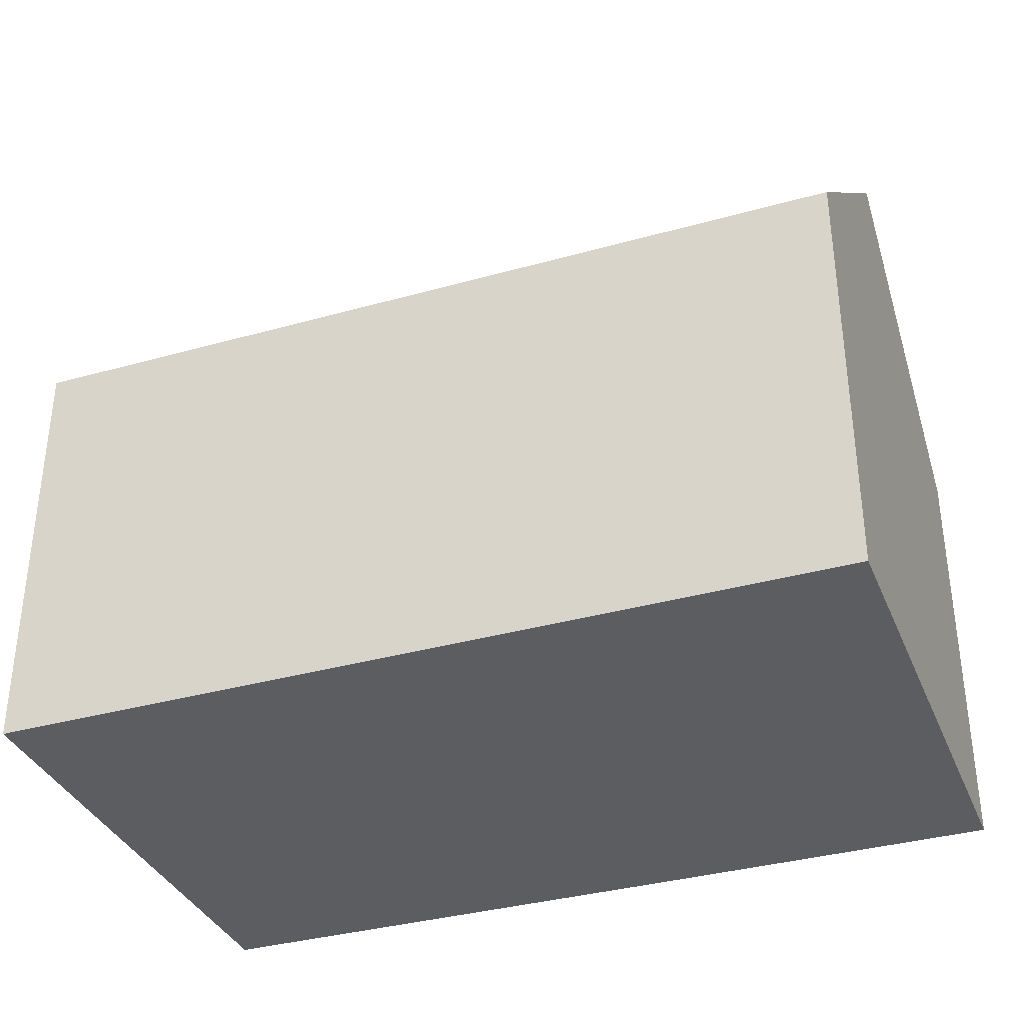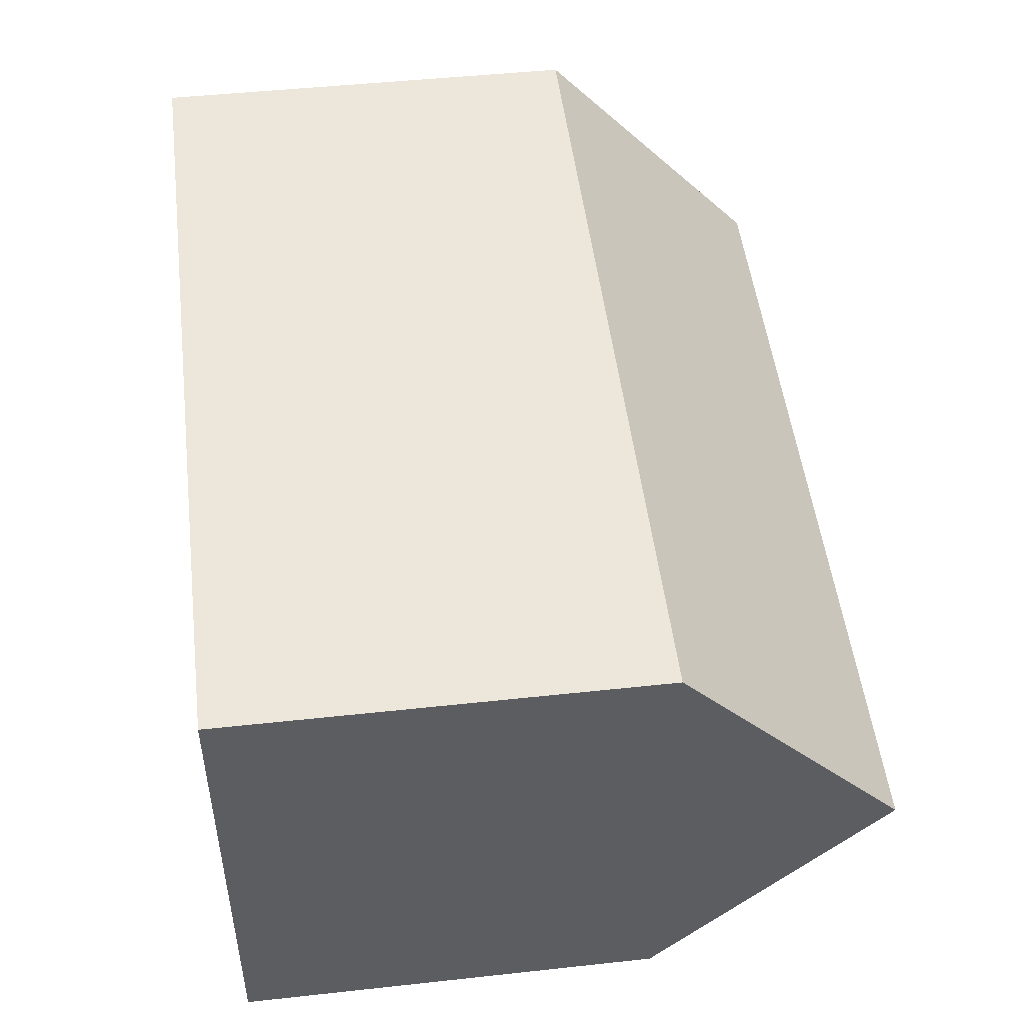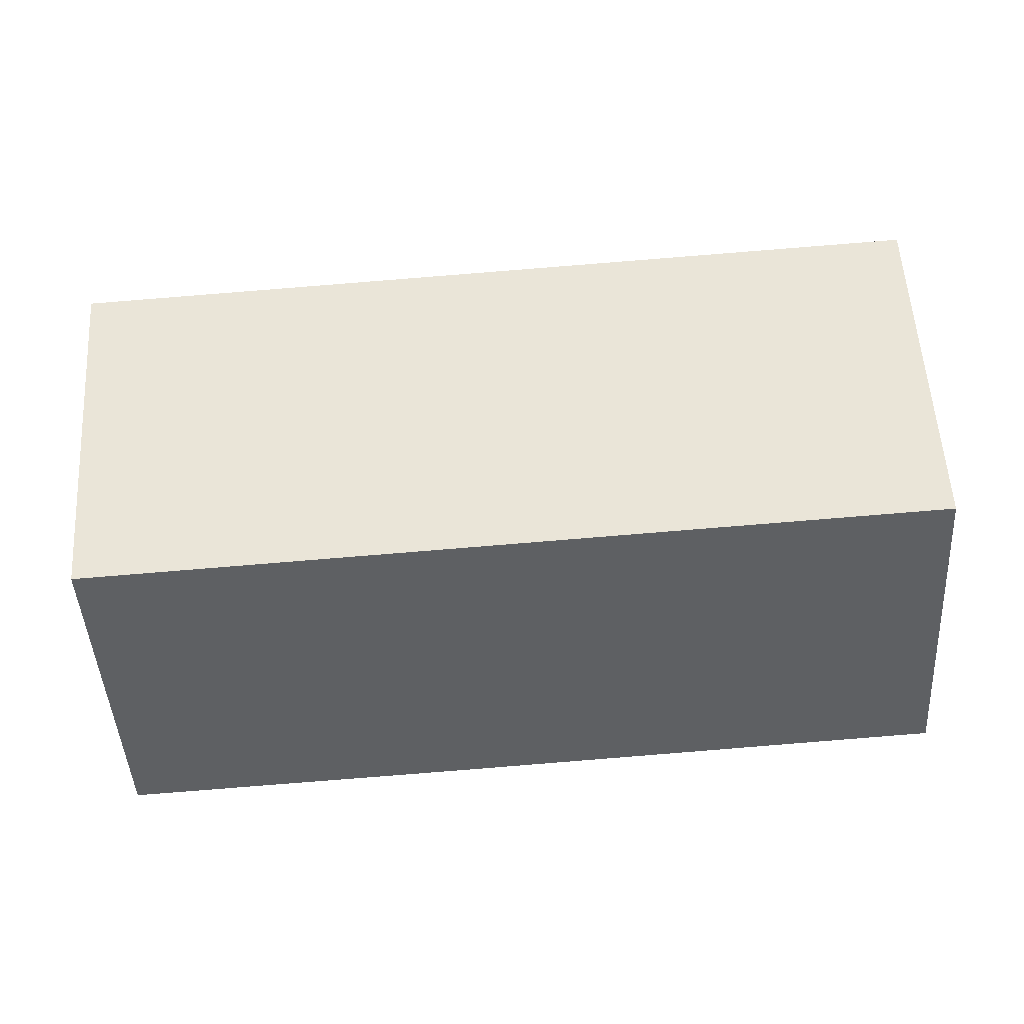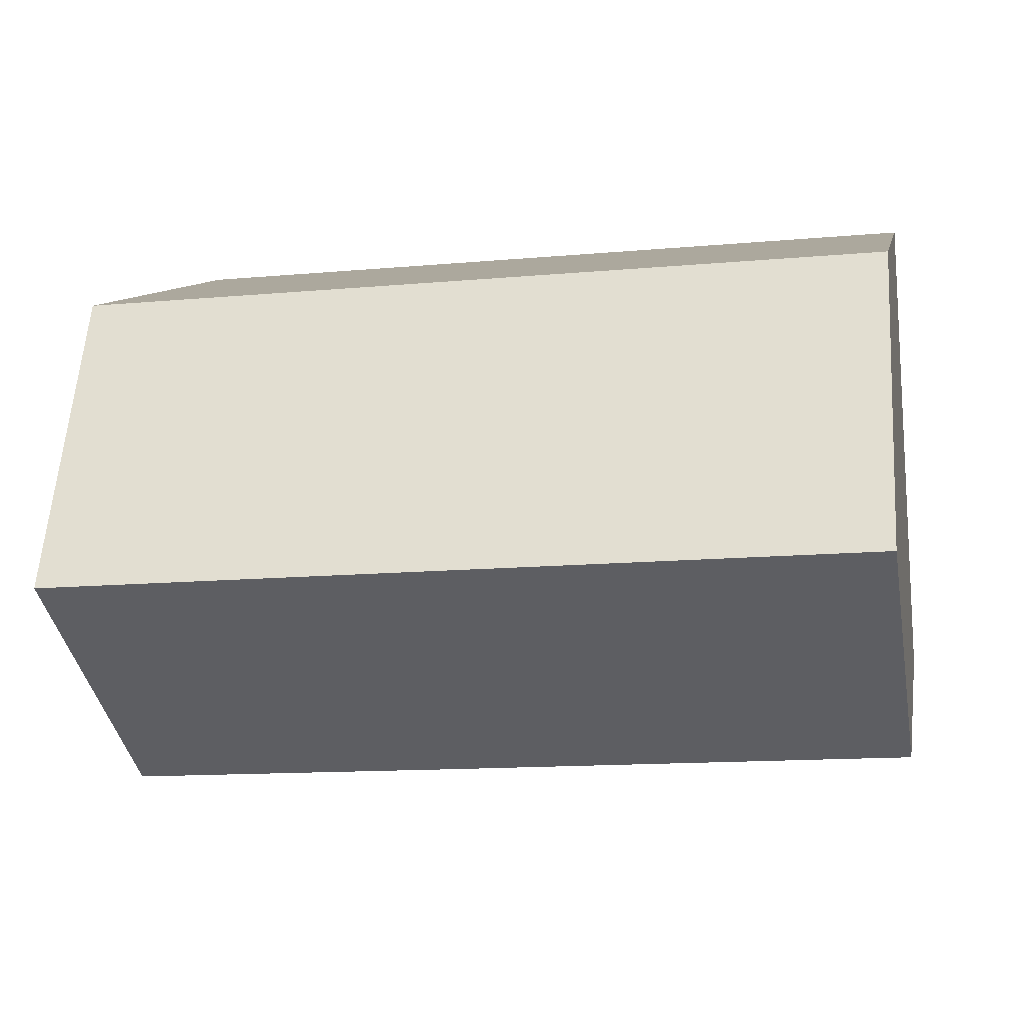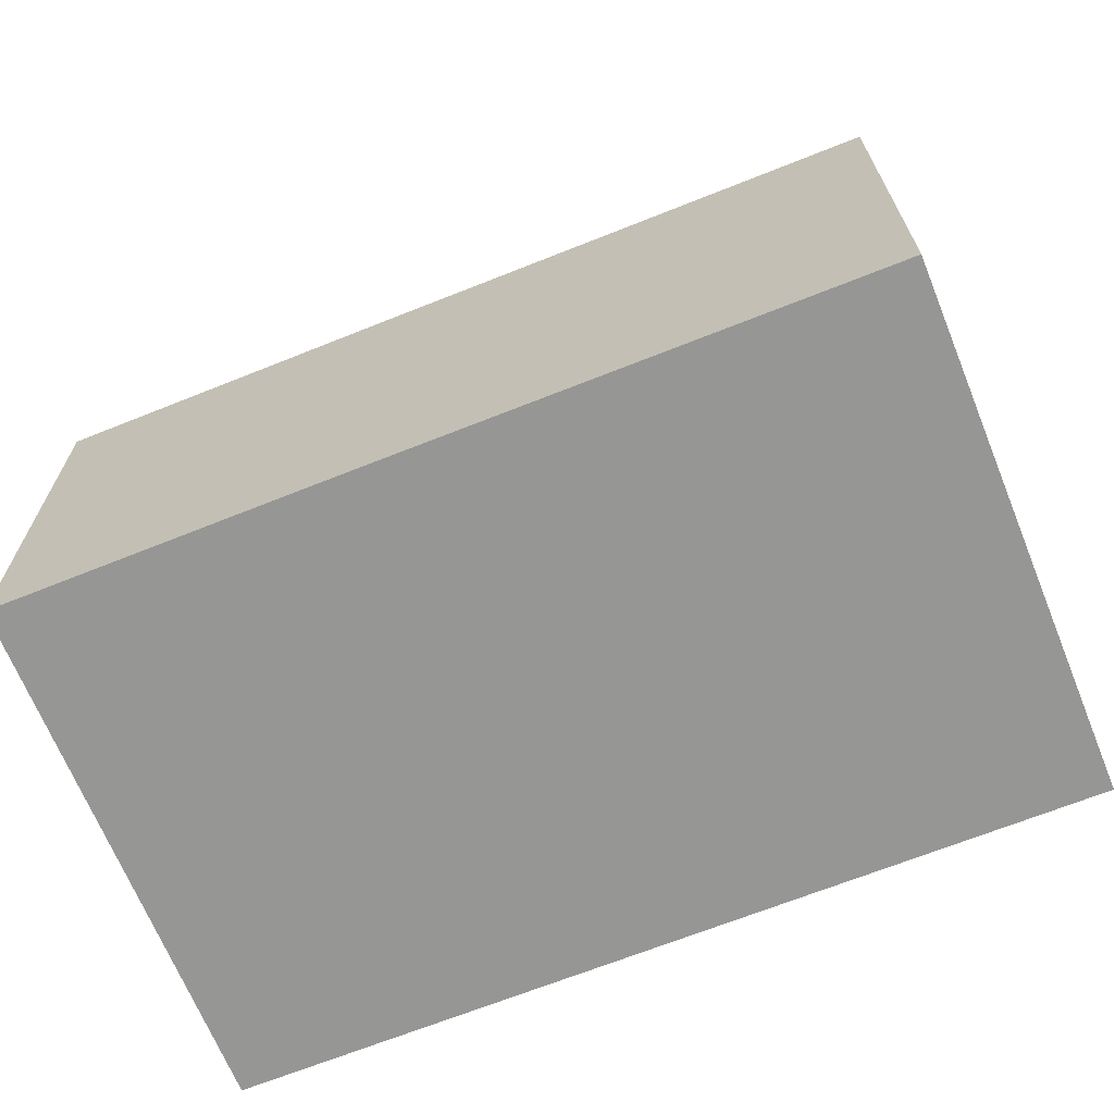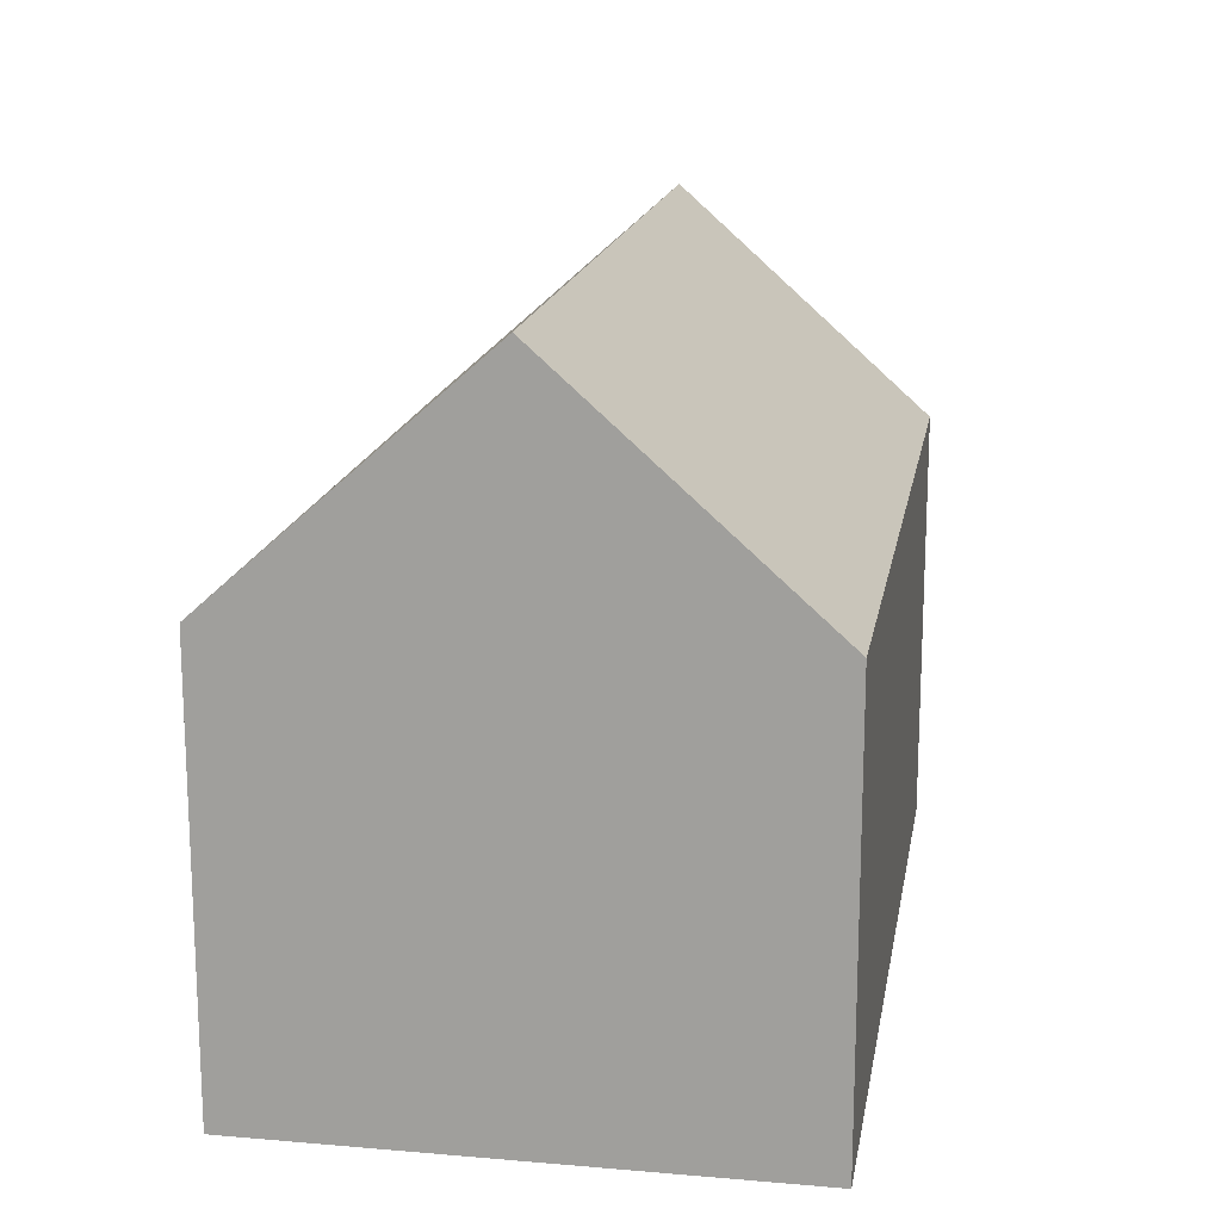
<metadata>
{"format":"obj","ext":"obj","renderer":"f3d","projection":"perspective","resolution":1024,"background":"white","views":[{"elev":-35.6,"azim":24.9,"up":"+Y"},{"elev":46.6,"azim":82.9,"up":"+Z"},{"elev":5.2,"azim":179.9,"up":"+Z"},{"elev":9.8,"azim":-169.4,"up":"+Z"},{"elev":-67.7,"azim":-153.6,"up":"+Y"},{"elev":16.4,"azim":-75.8,"up":"+Y"}]}
</metadata>
<code>
v  17.19 8.403 8.888
v  0.38 12.96 5.093
v  0.76 8.421 10.18
v  16.79 12.96 3.778
v  9.615 8.412 -0.778
v  16.39 8.427 -1.304
v  0.374 8.42 -0.028
v  0 8.419 5.155e-16
v  16.39 7.985e-17 -1.304
v  16.79 -2.313e-16 3.778
v  17.19 -5.442e-16 8.888
v  9.615 4.764e-17 -0.778
v  0.374 1.715e-18 -0.028
v  0 0 0
v  0.76 -6.236e-16 10.18
v  0.38 -3.119e-16 5.093
g defaultobject
f 1 2 3
f 2 1 4
f 5 4 6
f 4 5 2
f 2 5 7
f 2 7 8
f 1 6 4
f 6 1 9
f 9 1 10
f 10 1 11
f 9 5 6
f 5 9 12
f 5 12 7
f 7 12 13
f 7 13 8
f 8 13 14
f 8 3 2
f 3 8 14
f 3 14 15
f 15 14 16
f 15 1 3
f 1 15 11
f 13 16 14
f 16 13 12
f 16 12 15
f 15 12 11
f 11 12 10
f 10 12 9

</code>
